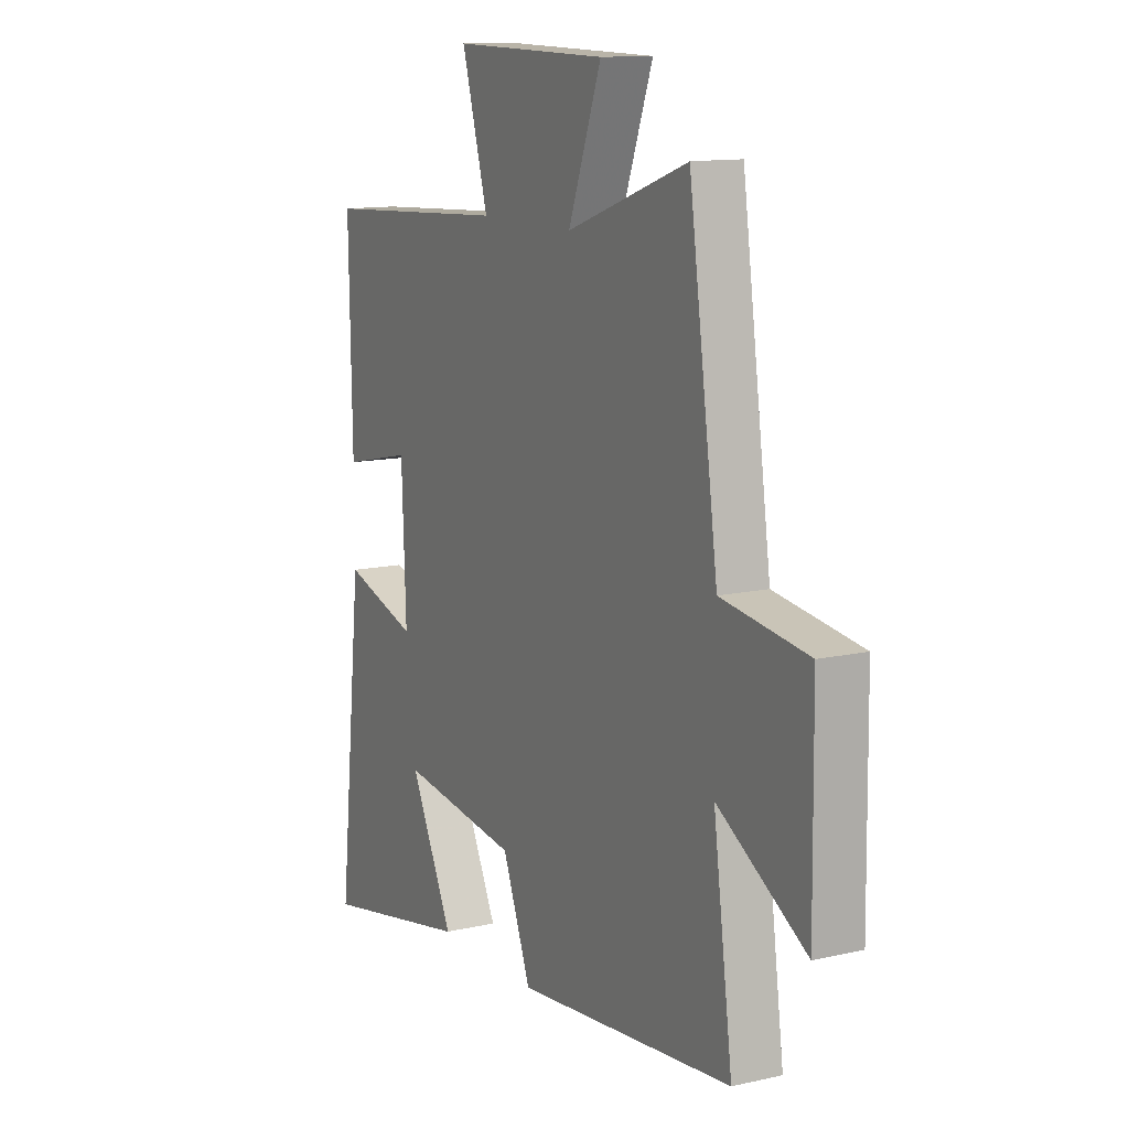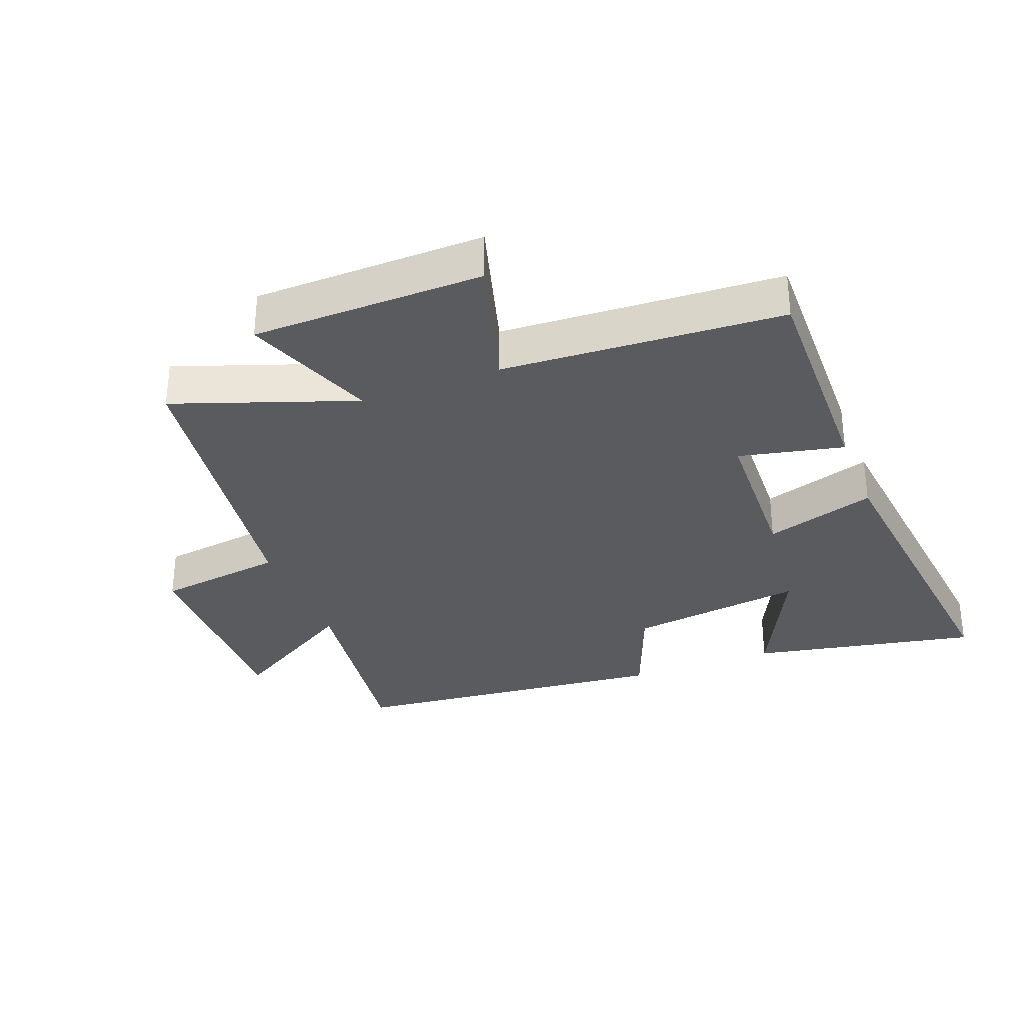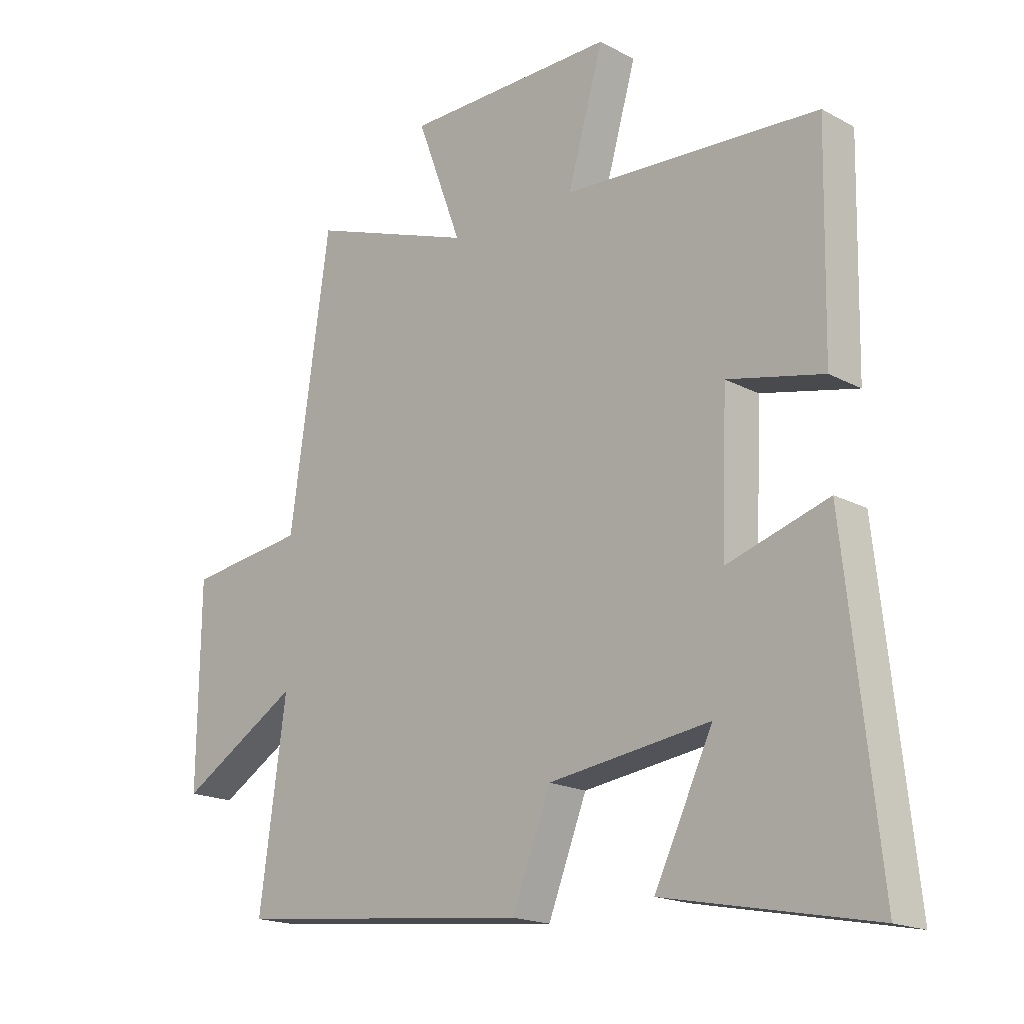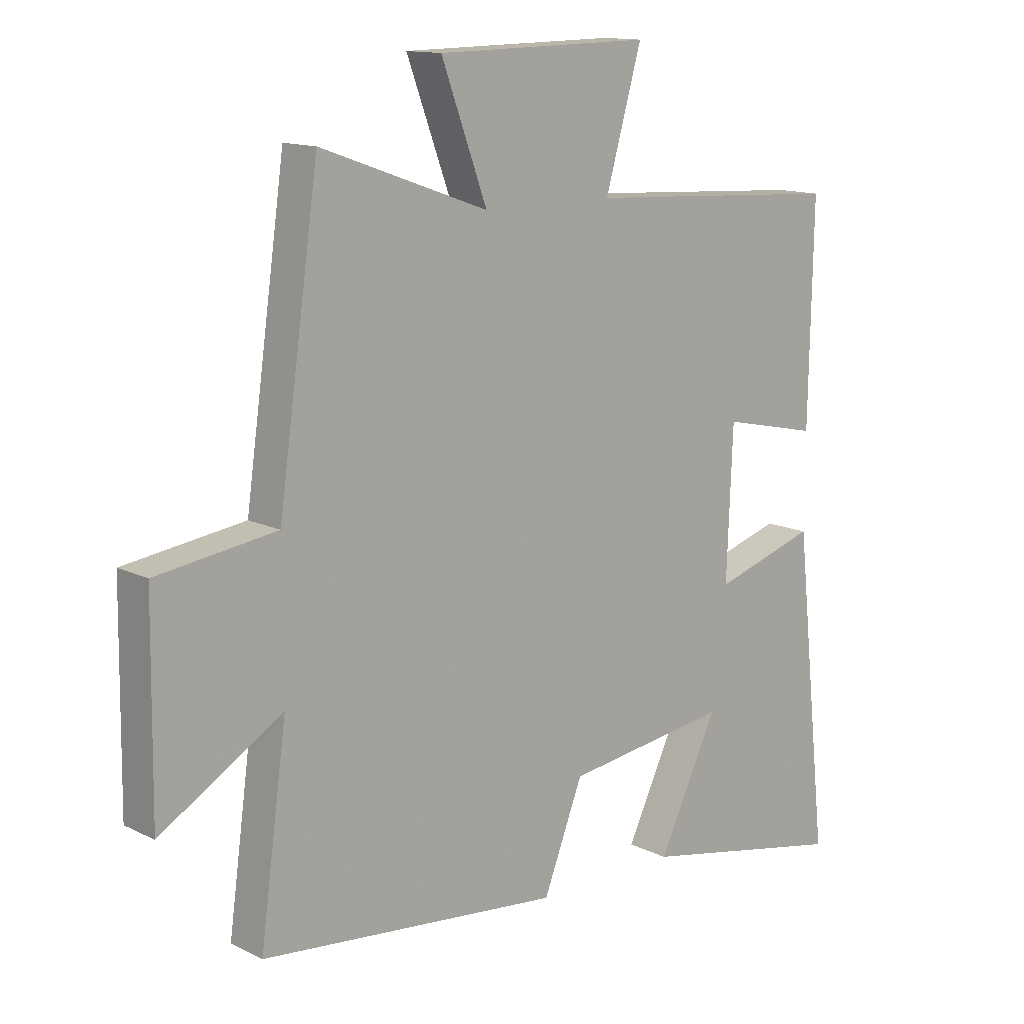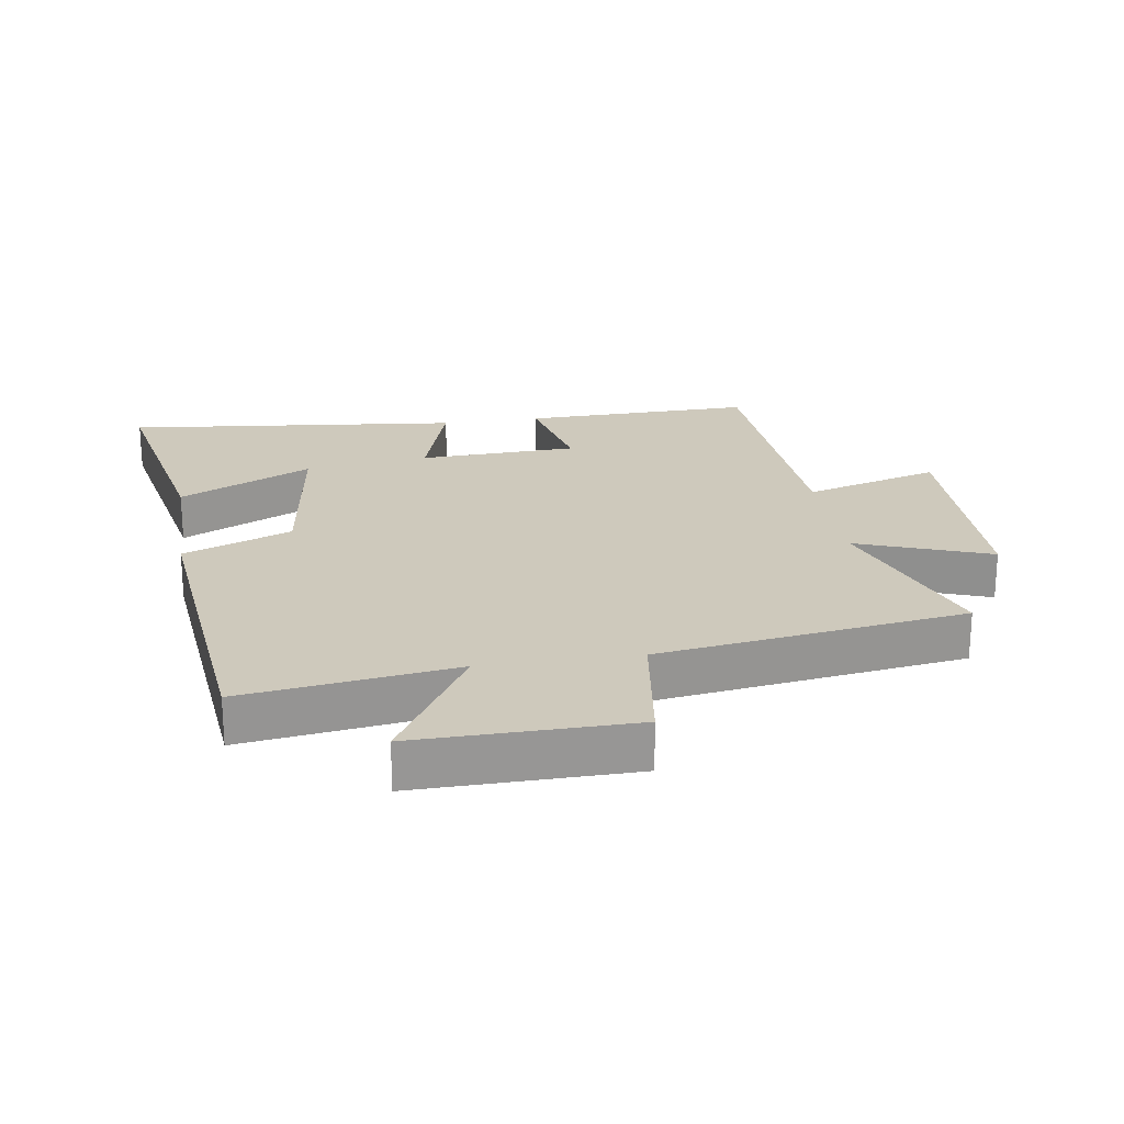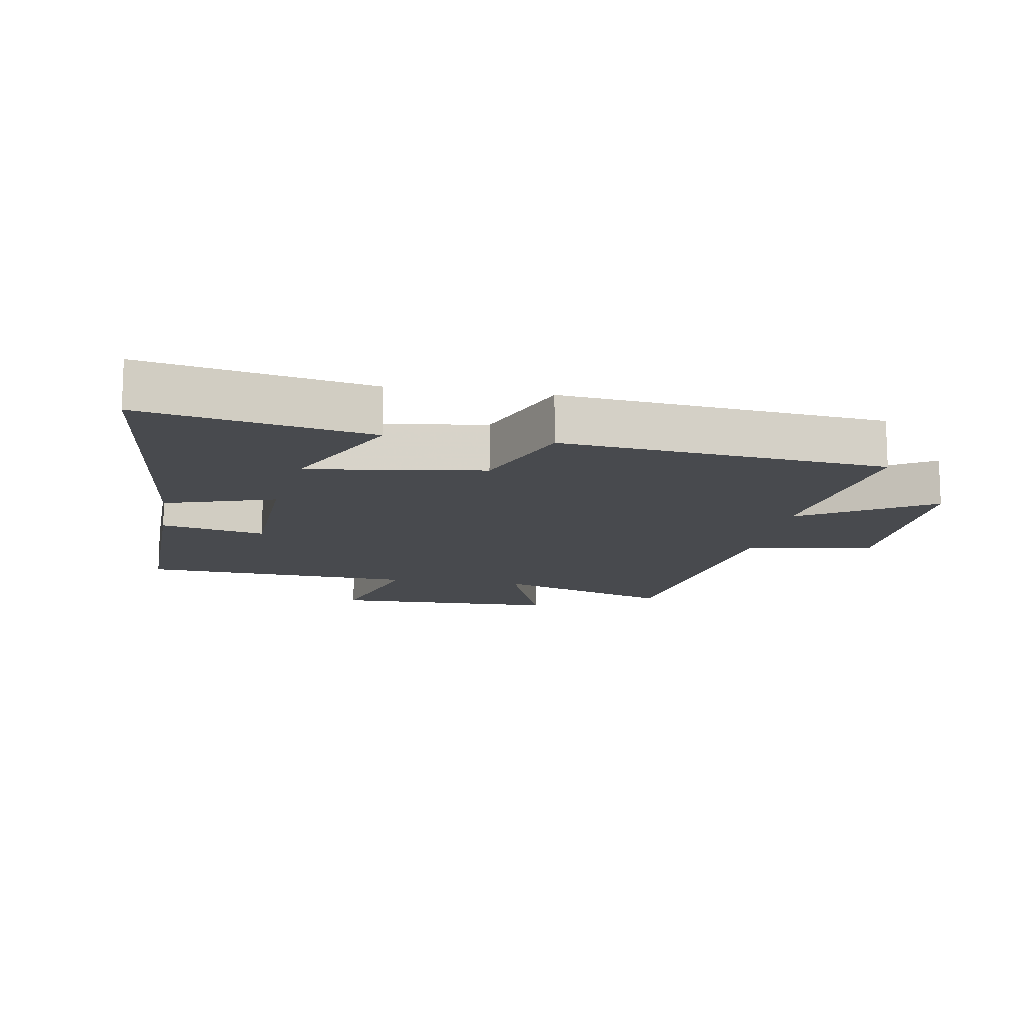
<metadata>
{"format":"obj","ext":"obj","renderer":"f3d","projection":"perspective","resolution":1024,"background":"white","views":[{"elev":12.4,"azim":-118.2,"up":"+Z"},{"elev":-32.1,"azim":21.1,"up":"+Y"},{"elev":-18.0,"azim":43.7,"up":"+Z"},{"elev":13.3,"azim":-42.1,"up":"+Z"},{"elev":22.4,"azim":-98.8,"up":"+Y"},{"elev":-13.3,"azim":170.5,"up":"+Y"}]}
</metadata>
<code>
v -0.545 0.07 -0.448
v -0.5 0.07 -0.118
v -0.705 0.07 -0.242
v -0.701 0.07 0.094
v -0.5 0.07 0.122
v -0.432 0.07 0.6
v -0.151 0.07 0.5
v -0.228 0.07 0.707
v 0.132 0.07 0.713
v 0.071 0.07 0.5
v 0.507 0.07 0.475
v 0.5 0.07 0.114
v 0.337 0.07 0.15
v 0.327 0.07 -0.098
v 0.5 0.07 -0.044
v 0.557 0.07 -0.57
v 0.203 0.07 -0.5
v 0.303 0.07 -0.293
v 0.027 0.07 -0.331
v -0.039 0.07 -0.5
v -0.545 0 -0.448
v -0.5 0 -0.118
v -0.705 0 -0.242
v -0.701 0 0.094
v -0.5 0 0.122
v -0.432 0 0.6
v -0.151 0 0.5
v -0.228 0 0.707
v 0.132 0 0.713
v 0.071 0 0.5
v 0.507 0 0.475
v 0.5 0 0.114
v 0.337 0 0.15
v 0.327 0 -0.098
v 0.5 0 -0.044
v 0.557 0 -0.57
v 0.203 0 -0.5
v 0.303 0 -0.293
v 0.027 0 -0.331
v -0.039 0 -0.5
f 19 20 1 2
f 18 19 2
f 15 16 17 18
f 14 15 18
f 13 14 18 2
f 10 11 12 13
f 10 13 2
f 7 8 9 10
f 7 10 2 3
f 5 6 7
f 5 7 3
f 3 4 5
f 22 21 40 39
f 22 39 38
f 38 37 36 35
f 38 35 34
f 22 38 34 33
f 33 32 31 30
f 22 33 30
f 30 29 28 27
f 23 22 30 27
f 27 26 25
f 23 27 25
f 25 24 23
f 1 21 22 2
f 2 22 23 3
f 3 23 24 4
f 4 24 25 5
f 5 25 26 6
f 6 26 27 7
f 7 27 28 8
f 8 28 29 9
f 9 29 30 10
f 10 30 31 11
f 11 31 32 12
f 12 32 33 13
f 13 33 34 14
f 14 34 35 15
f 15 35 36 16
f 16 36 37 17
f 17 37 38 18
f 18 38 39 19
f 19 39 40 20
f 20 40 21 1

</code>
